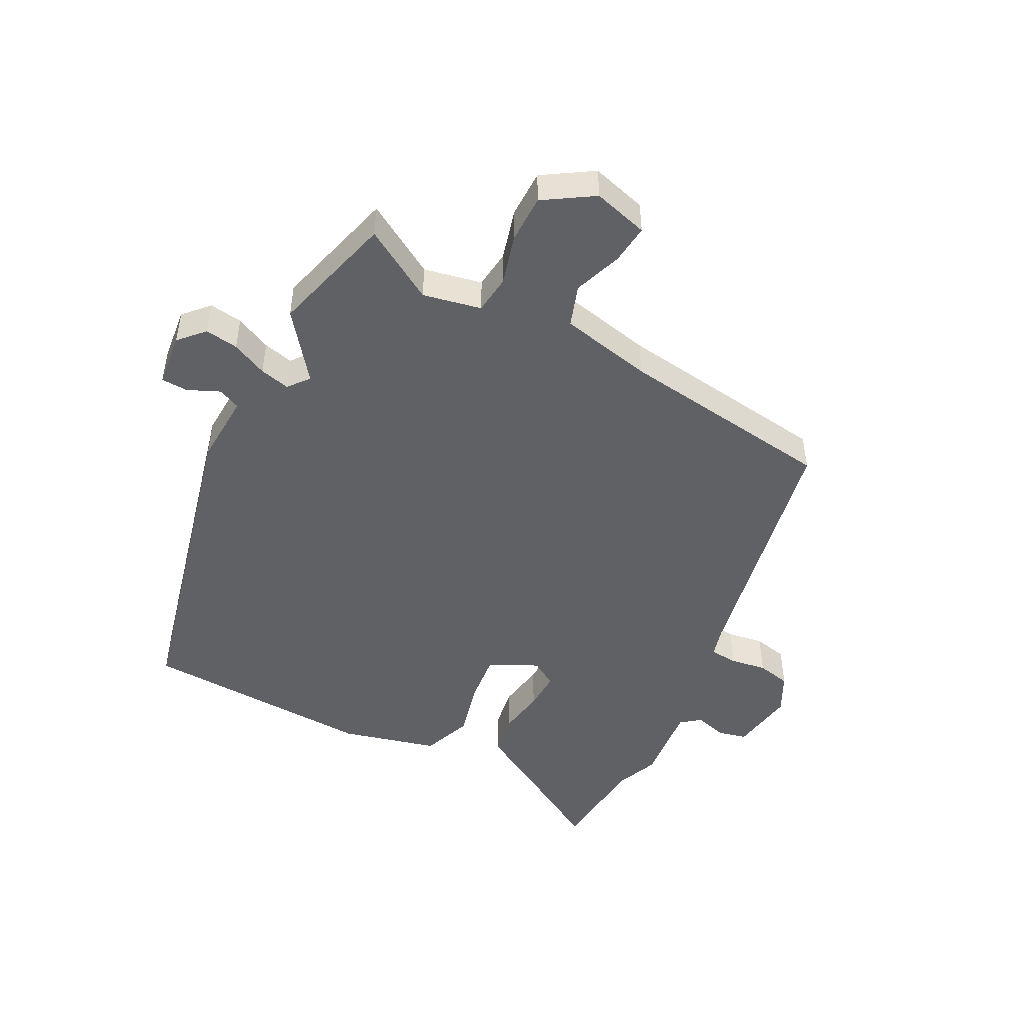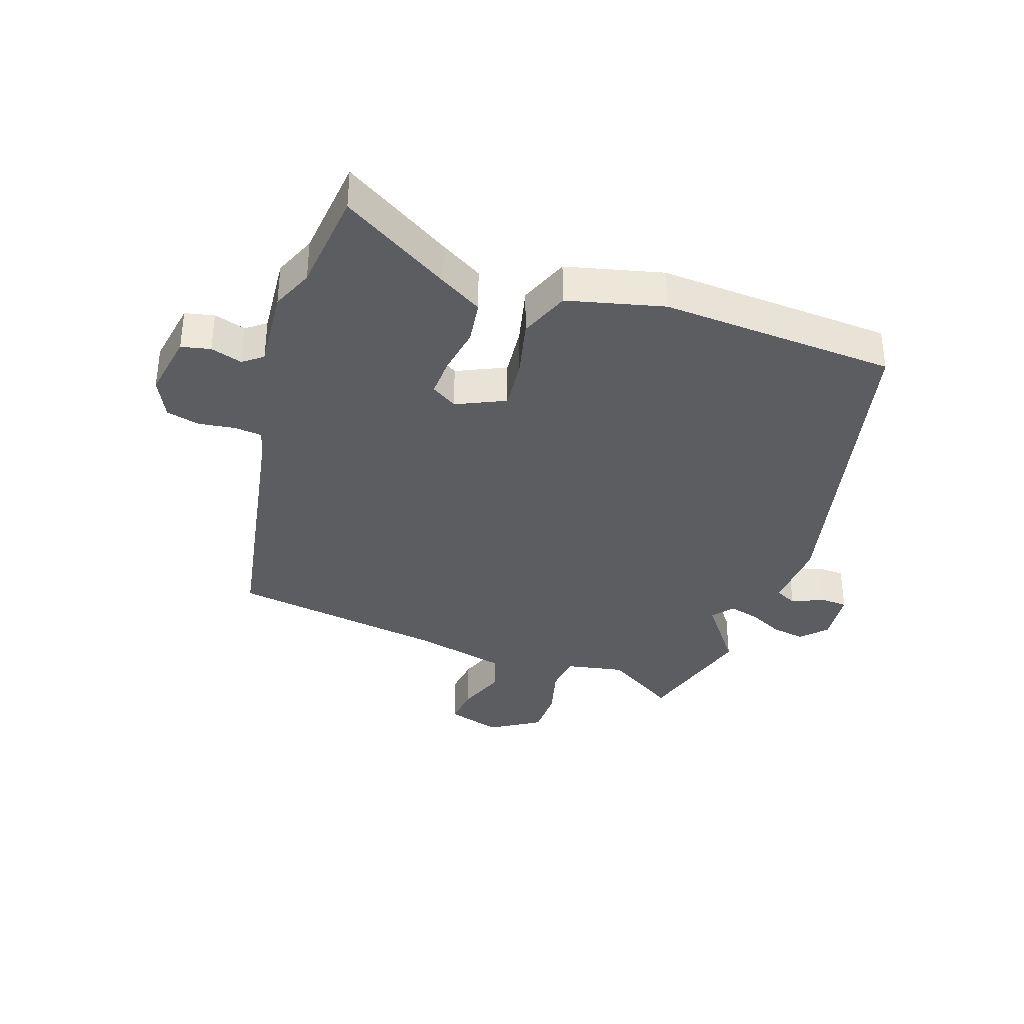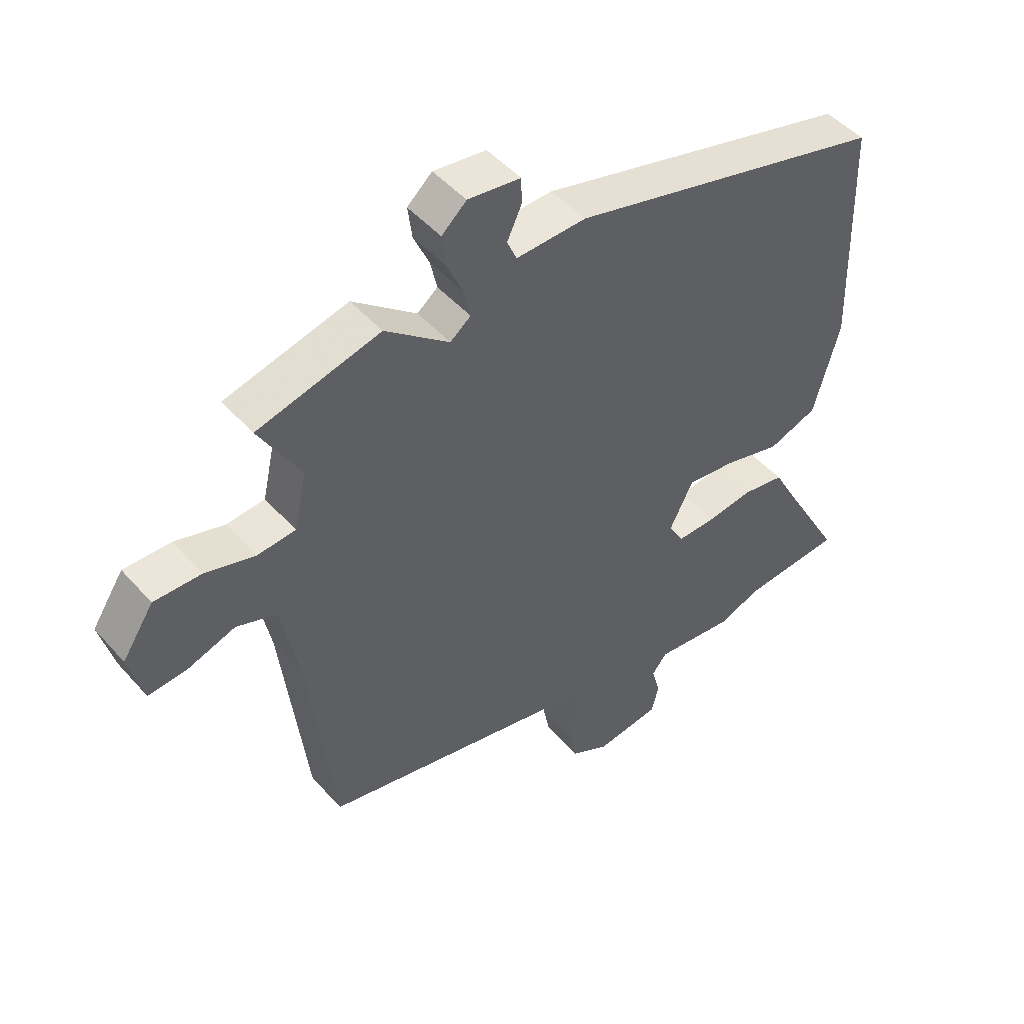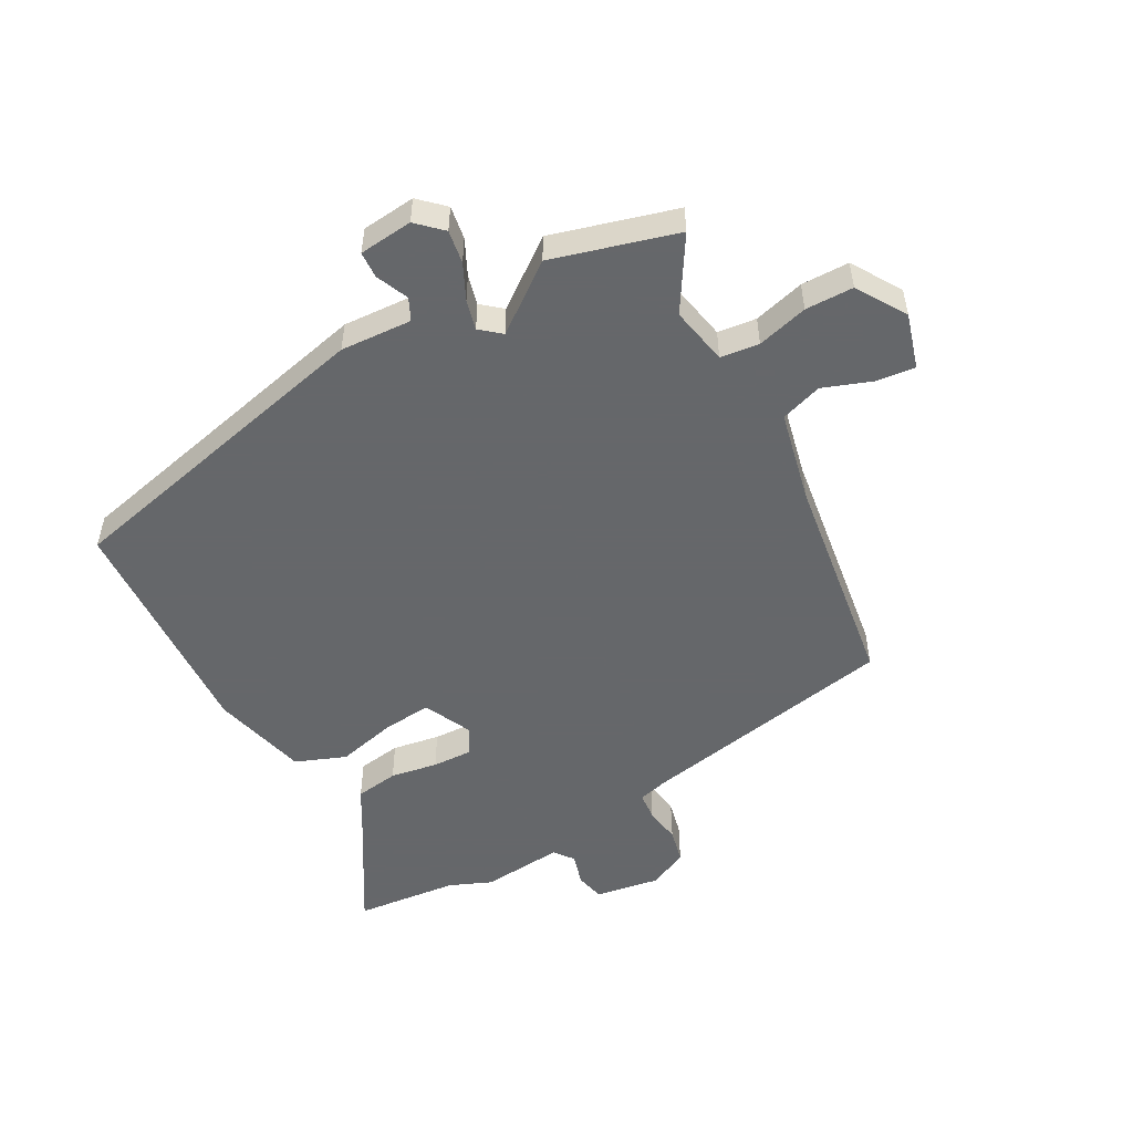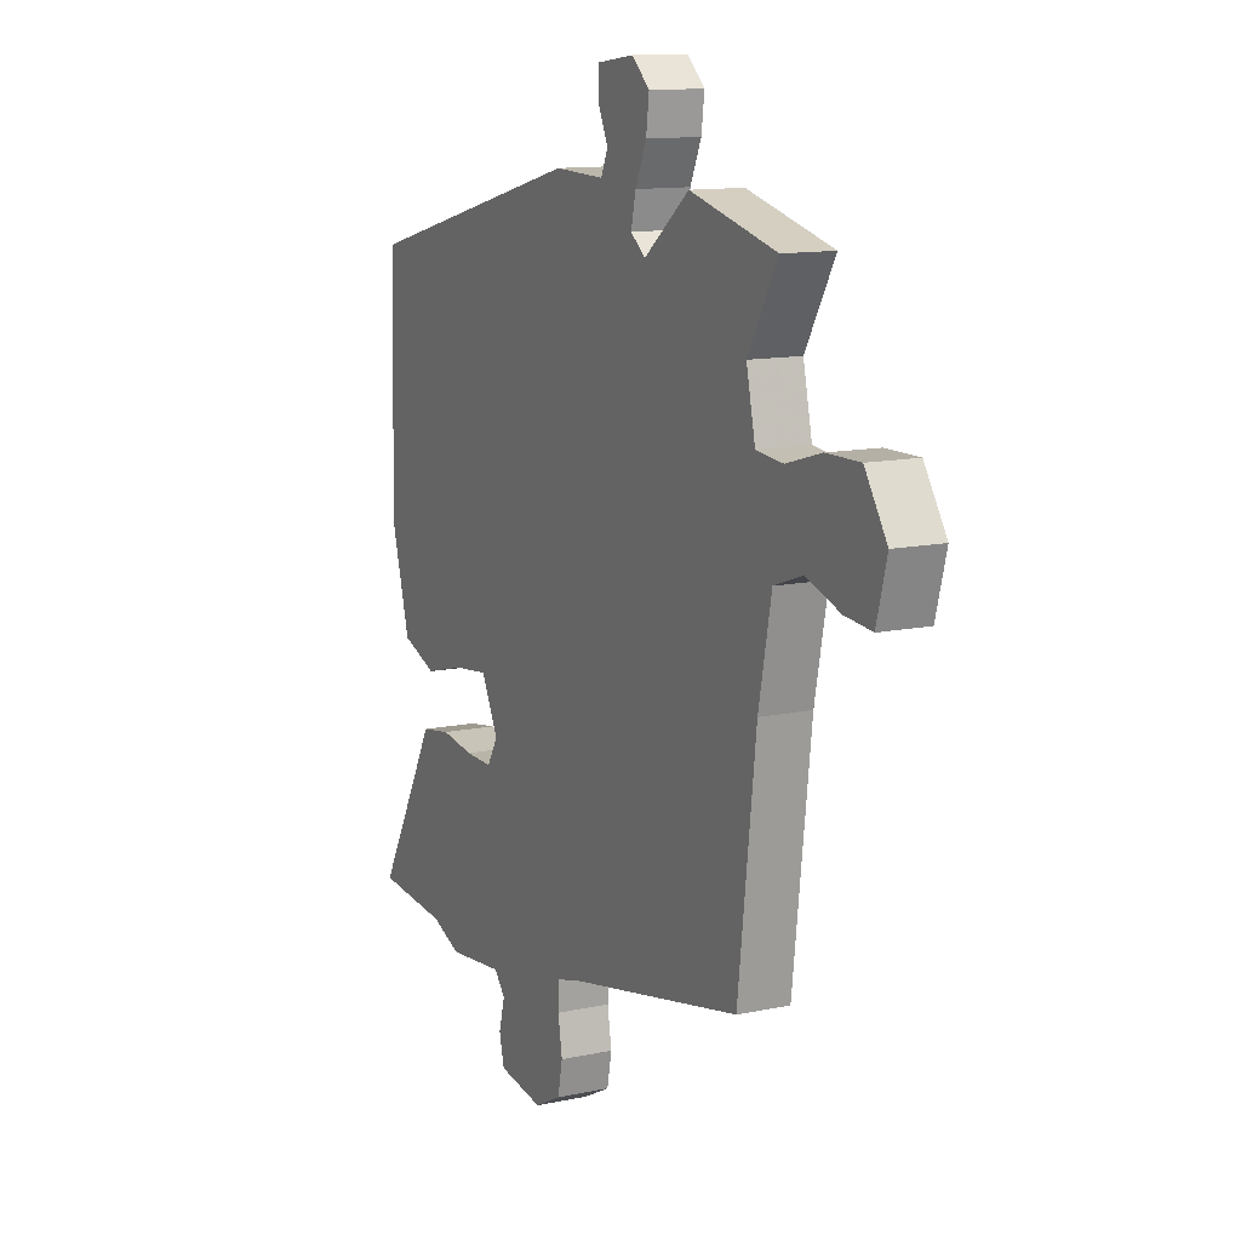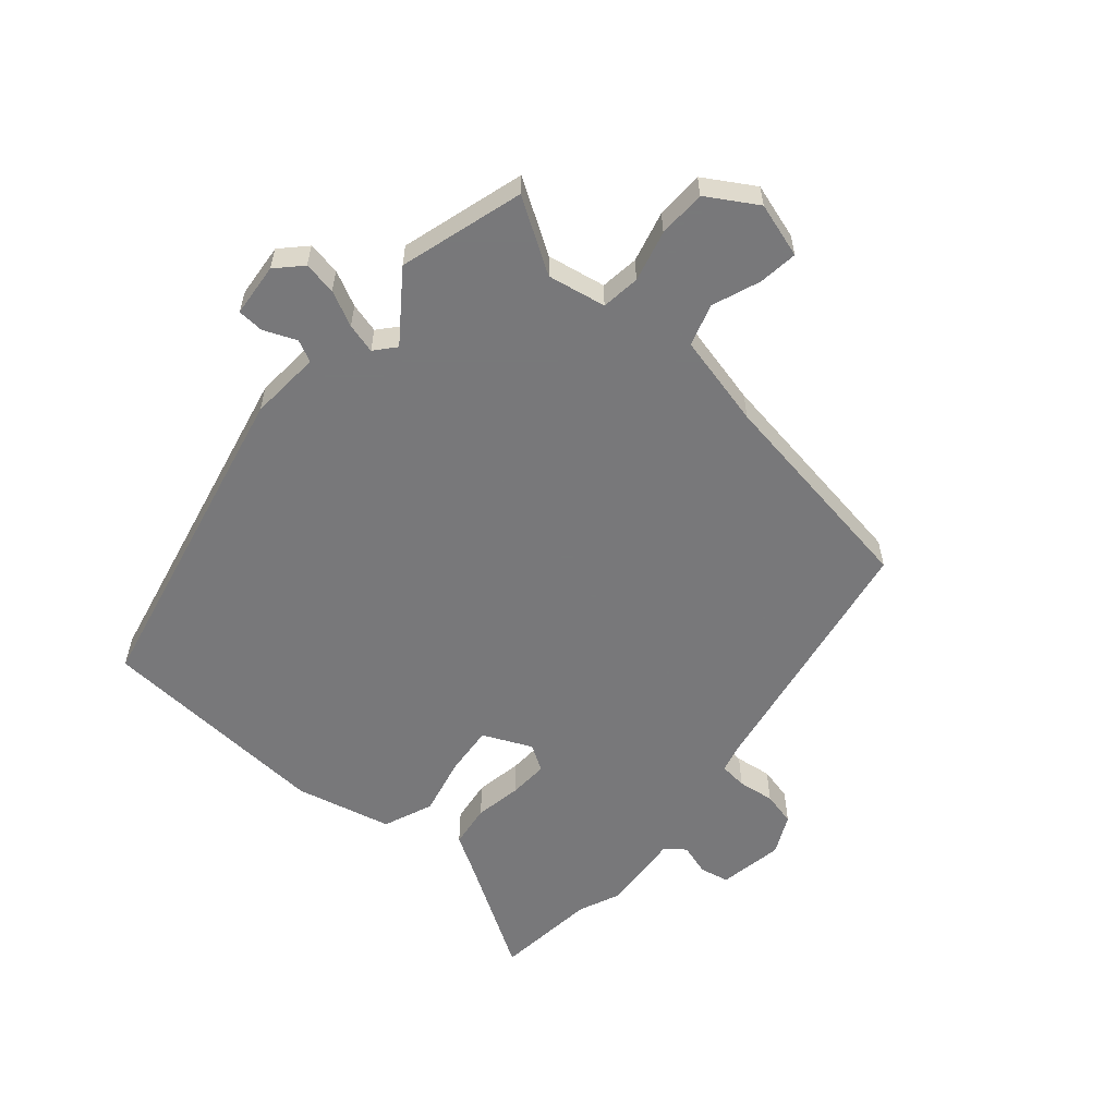
<metadata>
{"format":"obj","ext":"obj","renderer":"f3d","projection":"perspective","resolution":1024,"background":"white","views":[{"elev":-47.8,"azim":61.7,"up":"+Y"},{"elev":-35.9,"azim":-110.5,"up":"+Y"},{"elev":47.7,"azim":140.9,"up":"+Z"},{"elev":-52.0,"azim":27.4,"up":"+Y"},{"elev":12.4,"azim":63.5,"up":"+Z"},{"elev":-57.6,"azim":47.3,"up":"+Y"}]}
</metadata>
<code>
v 0.465 0.07 -0.37
v 0.047 0.07 -0.459
v 0 0.07 -0.473
v -0.003 0.07 -0.518
v 0.007 0.07 -0.577
v -0.004 0.07 -0.632
v -0.067 0.07 -0.665
v -0.173 0.07 -0.65
v -0.185 0.07 -0.603
v -0.171 0.07 -0.551
v -0.196 0.07 -0.52
v -0.328 0.07 -0.535
v -0.397 0.07 -0.508
v -0.564 0.07 -0.495
v -0.462 0.07 -0.314
v -0.424 0.07 -0.244
v -0.354 0.07 -0.232
v -0.277 0.07 -0.243
v -0.213 0.07 -0.244
v -0.188 0.07 -0.201
v -0.227 0.07 -0.123
v -0.308 0.07 -0.133
v -0.402 0.07 -0.158
v -0.484 0.07 -0.128
v -0.527 0.07 0.027
v -0.517 0.07 0.409
v 0.008 0.07 0.544
v 0.124 0.07 0.54
v 0.14 0.07 0.576
v 0.116 0.07 0.628
v 0.117 0.07 0.671
v 0.204 0.07 0.682
v 0.245 0.07 0.645
v 0.238 0.07 0.591
v 0.212 0.07 0.533
v 0.201 0.07 0.484
v 0.235 0.07 0.457
v 0.341 0.07 0.541
v 0.544 0.07 0.489
v 0.475 0.07 0.37
v 0.496 0.07 0.276
v 0.559 0.07 0.27
v 0.641 0.07 0.294
v 0.719 0.07 0.295
v 0.771 0.07 0.216
v 0.747 0.07 0.126
v 0.683 0.07 0.132
v 0.604 0.07 0.159
v 0.537 0.07 0.135
v 0.507 0.07 -0.016
v 0.465 0 -0.37
v 0.047 0 -0.459
v 0 0 -0.473
v -0.003 0 -0.518
v 0.007 0 -0.577
v -0.004 0 -0.632
v -0.067 0 -0.665
v -0.173 0 -0.65
v -0.185 0 -0.603
v -0.171 0 -0.551
v -0.196 0 -0.52
v -0.328 0 -0.535
v -0.397 0 -0.508
v -0.564 0 -0.495
v -0.462 0 -0.314
v -0.424 0 -0.244
v -0.354 0 -0.232
v -0.277 0 -0.243
v -0.213 0 -0.244
v -0.188 0 -0.201
v -0.227 0 -0.123
v -0.308 0 -0.133
v -0.402 0 -0.158
v -0.484 0 -0.128
v -0.527 0 0.027
v -0.517 0 0.409
v 0.008 0 0.544
v 0.124 0 0.54
v 0.14 0 0.576
v 0.116 0 0.628
v 0.117 0 0.671
v 0.204 0 0.682
v 0.245 0 0.645
v 0.238 0 0.591
v 0.212 0 0.533
v 0.201 0 0.484
v 0.235 0 0.457
v 0.341 0 0.541
v 0.544 0 0.489
v 0.475 0 0.37
v 0.496 0 0.276
v 0.559 0 0.27
v 0.641 0 0.294
v 0.719 0 0.295
v 0.771 0 0.216
v 0.747 0 0.126
v 0.683 0 0.132
v 0.604 0 0.159
v 0.537 0 0.135
v 0.507 0 -0.016
f 45 46 47 48
f 43 44 45 48
f 42 43 48 49
f 41 42 49 50
f 37 38 39 40
f 37 40 41 50
f 32 33 34 35
f 32 35 36
f 29 30 31 32
f 28 29 32 36
f 22 23 24 25
f 21 22 25 26
f 15 16 17 18
f 13 14 15 18
f 11 12 13 18
f 10 11 18 19
f 7 8 9 10
f 7 10 19 20
f 4 5 6 7
f 3 4 7 20
f 37 50 1 2
f 21 26 27 28
f 21 28 36 37
f 20 21 37
f 2 3 20 37
f 98 97 96 95
f 98 95 94 93
f 99 98 93 92
f 100 99 92 91
f 90 89 88 87
f 100 91 90 87
f 85 84 83 82
f 86 85 82
f 82 81 80 79
f 86 82 79 78
f 75 74 73 72
f 76 75 72 71
f 68 67 66 65
f 68 65 64 63
f 68 63 62 61
f 69 68 61 60
f 60 59 58 57
f 70 69 60 57
f 57 56 55 54
f 70 57 54 53
f 52 51 100 87
f 78 77 76 71
f 87 86 78 71
f 87 71 70
f 87 70 53 52
f 1 51 52 2
f 2 52 53 3
f 3 53 54 4
f 4 54 55 5
f 5 55 56 6
f 6 56 57 7
f 7 57 58 8
f 8 58 59 9
f 9 59 60 10
f 10 60 61 11
f 11 61 62 12
f 12 62 63 13
f 13 63 64 14
f 14 64 65 15
f 15 65 66 16
f 16 66 67 17
f 17 67 68 18
f 18 68 69 19
f 19 69 70 20
f 20 70 71 21
f 21 71 72 22
f 22 72 73 23
f 23 73 74 24
f 24 74 75 25
f 25 75 76 26
f 26 76 77 27
f 27 77 78 28
f 28 78 79 29
f 29 79 80 30
f 30 80 81 31
f 31 81 82 32
f 32 82 83 33
f 33 83 84 34
f 34 84 85 35
f 35 85 86 36
f 36 86 87 37
f 37 87 88 38
f 38 88 89 39
f 39 89 90 40
f 40 90 91 41
f 41 91 92 42
f 42 92 93 43
f 43 93 94 44
f 44 94 95 45
f 45 95 96 46
f 46 96 97 47
f 47 97 98 48
f 48 98 99 49
f 49 99 100 50
f 50 100 51 1

</code>
